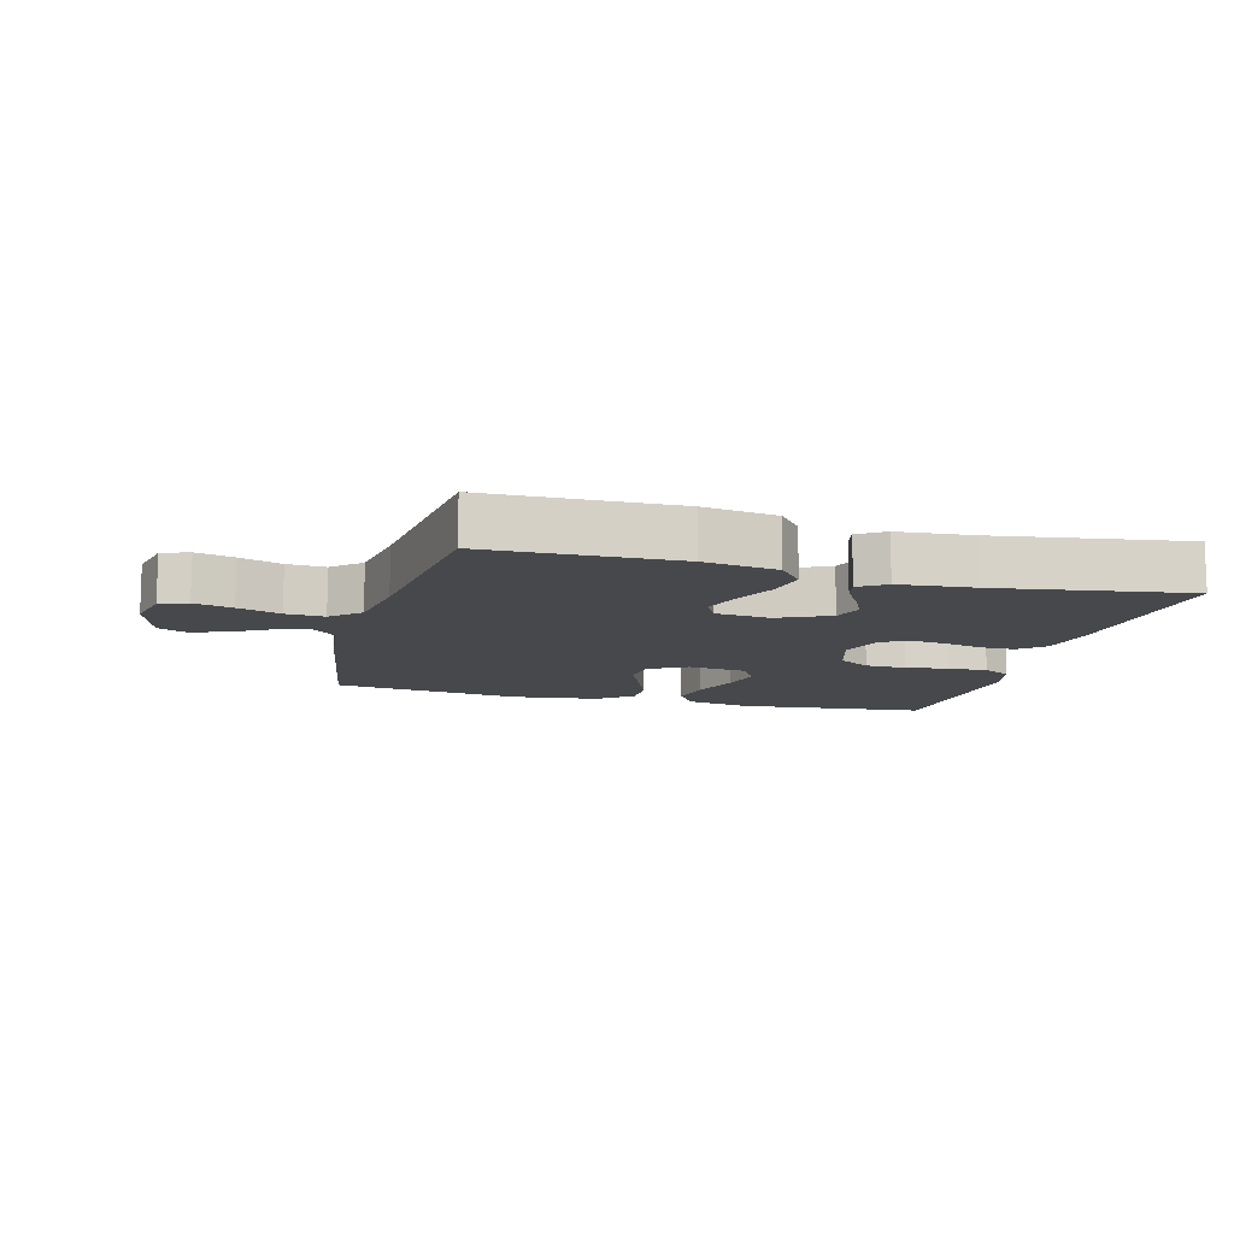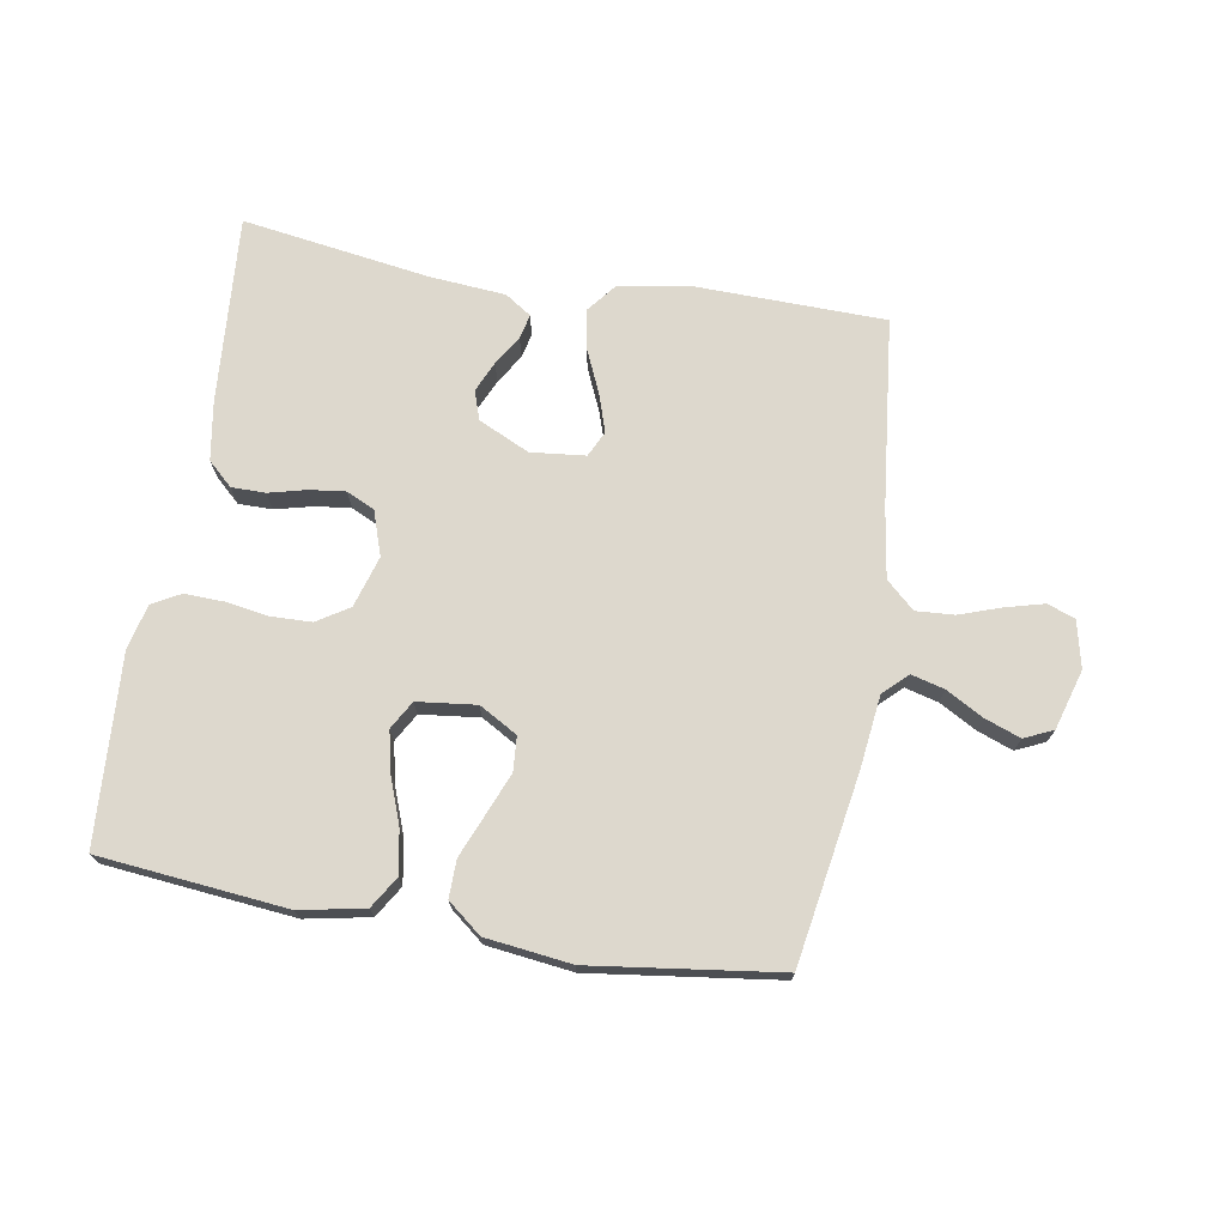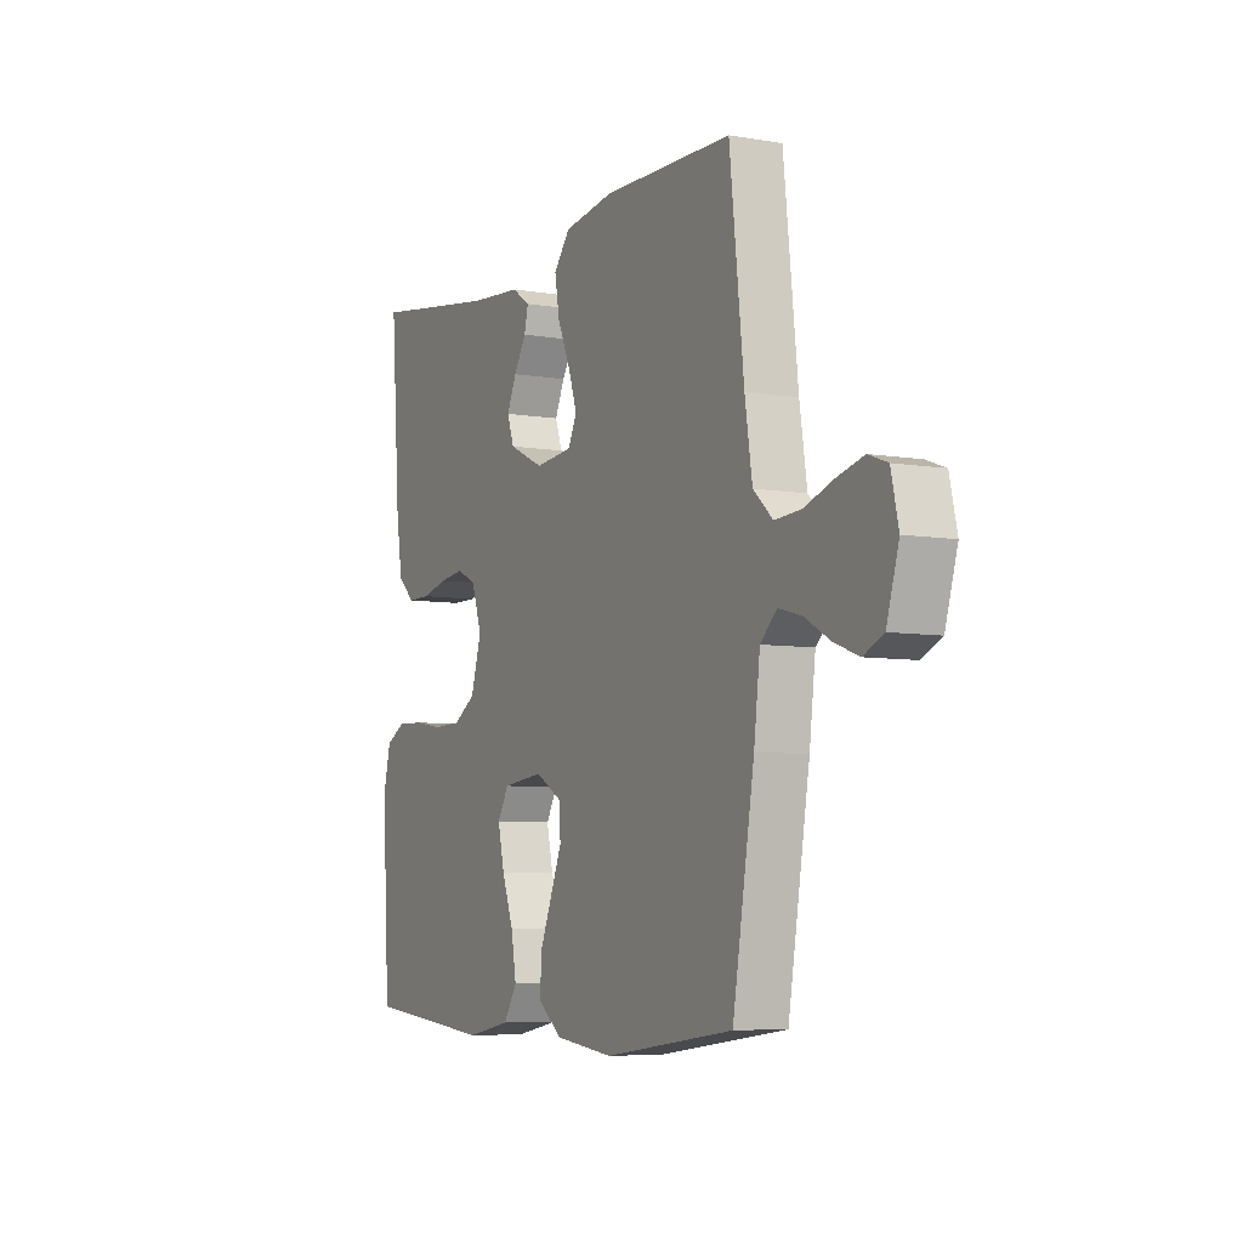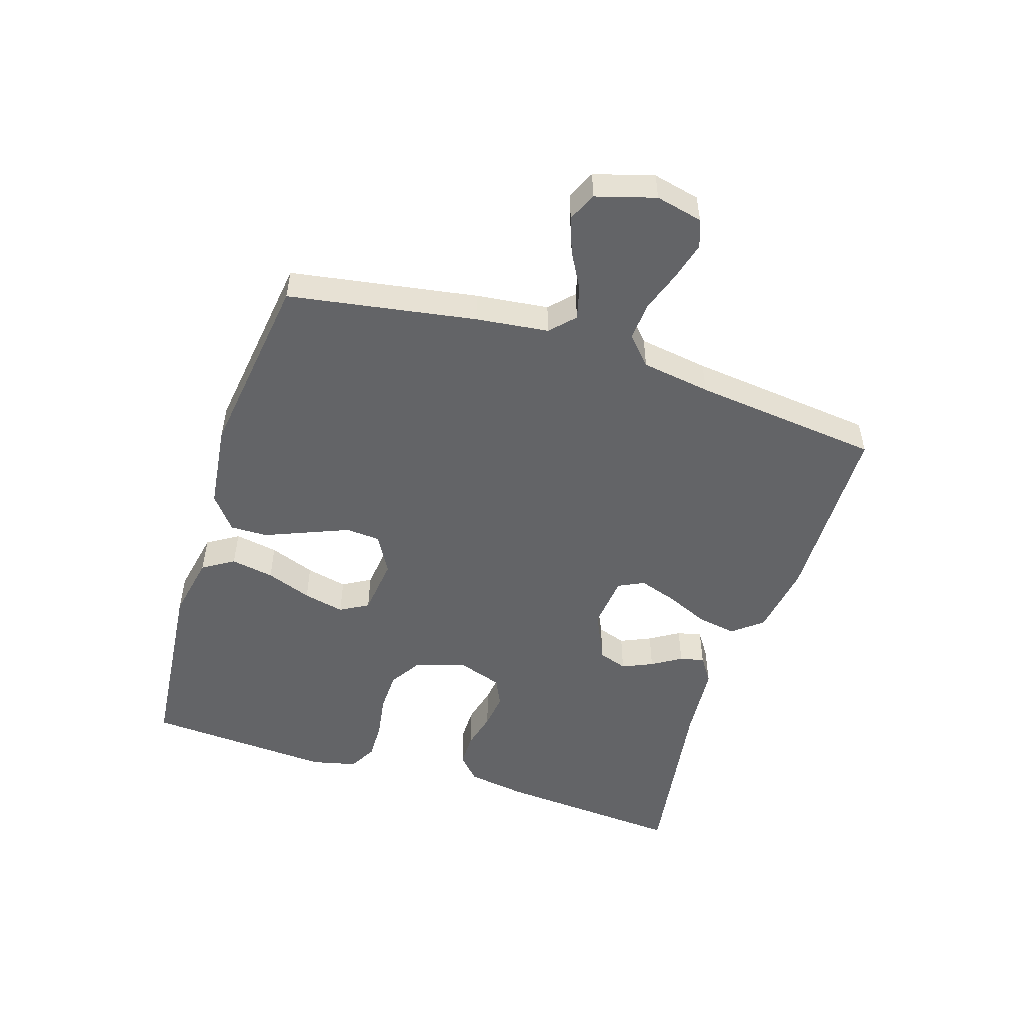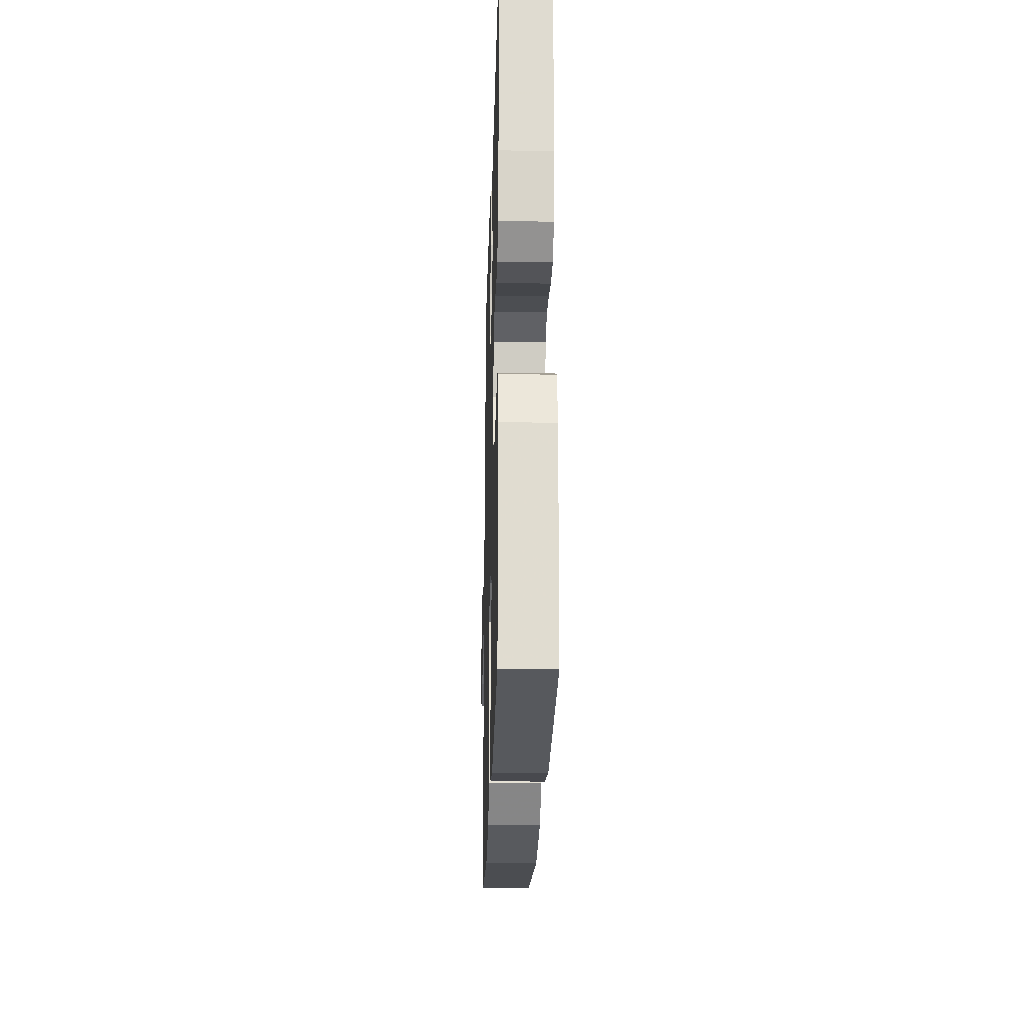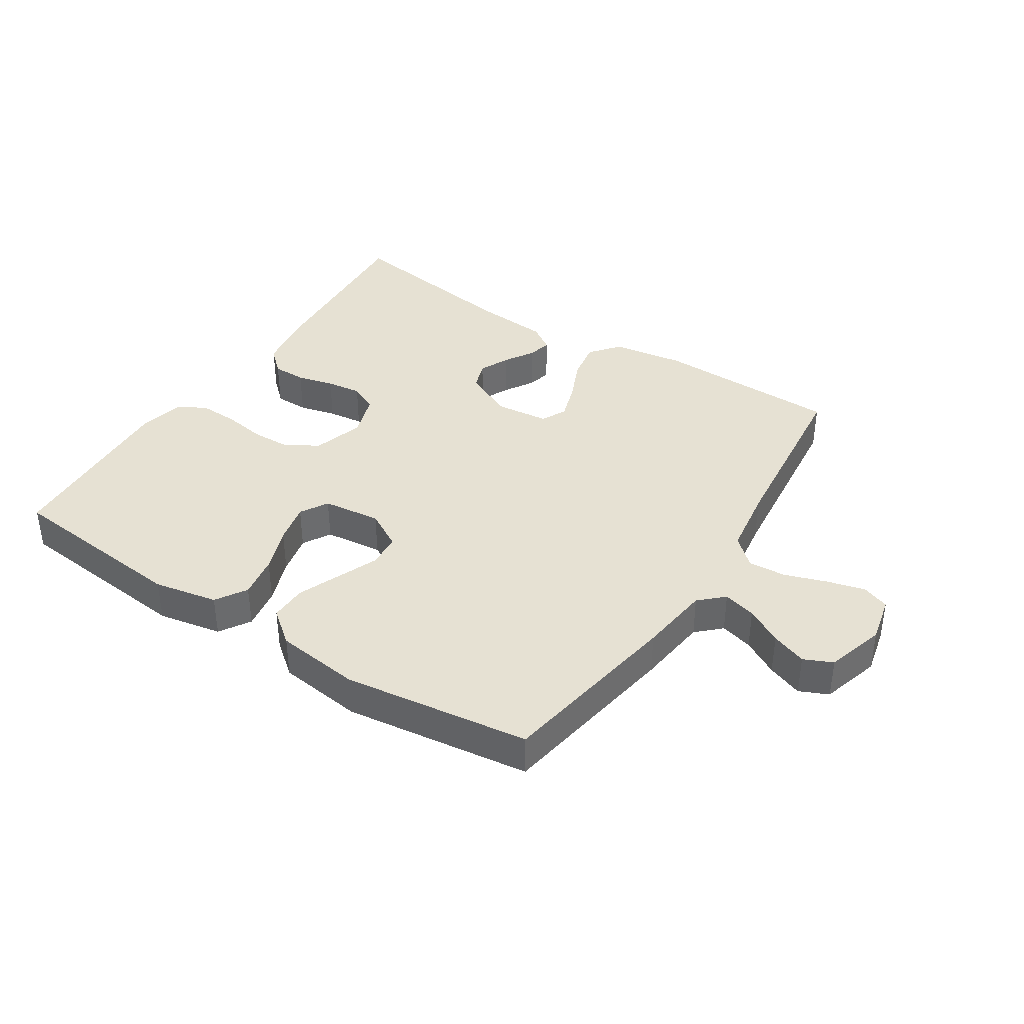
<metadata>
{"format":"obj","ext":"obj","renderer":"f3d","projection":"perspective","resolution":1024,"background":"white","views":[{"elev":-11.5,"azim":-15.0,"up":"+Y"},{"elev":72.3,"azim":-170.4,"up":"+Y"},{"elev":-6.4,"azim":-116.9,"up":"+Z"},{"elev":-51.2,"azim":-107.7,"up":"+Y"},{"elev":-23.6,"azim":88.4,"up":"+Z"},{"elev":38.8,"azim":-147.1,"up":"+Y"}]}
</metadata>
<code>
v 0.5 0.07 -0.5
v 0.2 0.07 -0.53
v 0.097 0.07 -0.51
v 0.066 0.07 -0.46
v 0.078 0.07 -0.391
v 0.105 0.07 -0.318
v 0.12 0.07 -0.252
v 0.094 0.07 -0.207
v 0 0.07 -0.196
v -0.061 0.07 -0.231
v -0.065 0.07 -0.286
v -0.038 0.07 -0.352
v -0.01 0.07 -0.42
v -0.009 0.07 -0.48
v -0.063 0.07 -0.523
v -0.2 0.07 -0.54
v -0.5 0.07 -0.5
v -0.55 0.07 -0.2
v -0.564 0.07 -0.084
v -0.602 0.07 -0.048
v -0.655 0.07 -0.062
v -0.714 0.07 -0.095
v -0.771 0.07 -0.116
v -0.817 0.07 -0.095
v -0.845 0.07 0
v -0.828 0.07 0.075
v -0.784 0.07 0.091
v -0.723 0.07 0.075
v -0.656 0.07 0.052
v -0.595 0.07 0.048
v -0.55 0.07 0.089
v -0.533 0.07 0.2
v -0.5 0.07 0.5
v -0.2 0.07 0.506
v -0.084 0.07 0.488
v -0.046 0.07 0.441
v -0.057 0.07 0.377
v -0.087 0.07 0.309
v -0.107 0.07 0.248
v -0.087 0.07 0.207
v 0 0.07 0.198
v 0.081 0.07 0.236
v 0.097 0.07 0.282
v 0.075 0.07 0.331
v 0.046 0.07 0.378
v 0.037 0.07 0.417
v 0.079 0.07 0.445
v 0.2 0.07 0.455
v 0.5 0.07 0.5
v 0.478 0.07 0.2
v 0.463 0.07 0.106
v 0.424 0.07 0.07
v 0.37 0.07 0.07
v 0.31 0.07 0.085
v 0.253 0.07 0.092
v 0.208 0.07 0.071
v 0.184 0.07 0
v 0.209 0.07 -0.082
v 0.26 0.07 -0.114
v 0.325 0.07 -0.116
v 0.393 0.07 -0.105
v 0.456 0.07 -0.103
v 0.501 0.07 -0.128
v 0.518 0.07 -0.2
v 0.5 0 -0.5
v 0.2 0 -0.53
v 0.097 0 -0.51
v 0.066 0 -0.46
v 0.078 0 -0.391
v 0.105 0 -0.318
v 0.12 0 -0.252
v 0.094 0 -0.207
v 0 0 -0.196
v -0.061 0 -0.231
v -0.065 0 -0.286
v -0.038 0 -0.352
v -0.01 0 -0.42
v -0.009 0 -0.48
v -0.063 0 -0.523
v -0.2 0 -0.54
v -0.5 0 -0.5
v -0.55 0 -0.2
v -0.564 0 -0.084
v -0.602 0 -0.048
v -0.655 0 -0.062
v -0.714 0 -0.095
v -0.771 0 -0.116
v -0.817 0 -0.095
v -0.845 0 0
v -0.828 0 0.075
v -0.784 0 0.091
v -0.723 0 0.075
v -0.656 0 0.052
v -0.595 0 0.048
v -0.55 0 0.089
v -0.533 0 0.2
v -0.5 0 0.5
v -0.2 0 0.506
v -0.084 0 0.488
v -0.046 0 0.441
v -0.057 0 0.377
v -0.087 0 0.309
v -0.107 0 0.248
v -0.087 0 0.207
v 0 0 0.198
v 0.081 0 0.236
v 0.097 0 0.282
v 0.075 0 0.331
v 0.046 0 0.378
v 0.037 0 0.417
v 0.079 0 0.445
v 0.2 0 0.455
v 0.5 0 0.5
v 0.478 0 0.2
v 0.463 0 0.106
v 0.424 0 0.07
v 0.37 0 0.07
v 0.31 0 0.085
v 0.253 0 0.092
v 0.208 0 0.071
v 0.184 0 0
v 0.209 0 -0.082
v 0.26 0 -0.114
v 0.325 0 -0.116
v 0.393 0 -0.105
v 0.456 0 -0.103
v 0.501 0 -0.128
v 0.518 0 -0.2
f 4 5 6
f 3 4 6
f 2 3 6
f 1 2 6
f 64 1 6
f 63 64 6
f 62 63 6
f 61 62 6
f 60 61 6
f 59 60 6 7
f 58 59 7 8
f 57 58 8 9
f 56 57 9 10
f 52 53 54
f 51 52 54
f 50 51 54
f 49 50 54
f 48 49 54
f 48 54 55
f 47 48 55
f 46 47 55
f 45 46 55
f 44 45 55
f 43 44 55 56
f 36 37 38
f 35 36 38
f 34 35 38
f 33 34 38
f 32 33 38
f 31 32 38 39
f 30 31 39 40
f 27 28 29
f 26 27 29
f 25 26 29
f 24 25 29
f 23 24 29
f 22 23 29
f 21 22 29
f 20 21 29 30
f 30 40 41
f 20 30 41
f 19 20 41
f 17 18 19
f 16 17 19
f 15 16 19
f 14 15 19
f 13 14 19
f 12 13 19
f 42 43 56 10
f 19 41 42 10
f 11 12 19
f 10 11 19
f 70 69 68
f 70 68 67
f 70 67 66
f 70 66 65
f 70 65 128
f 70 128 127
f 70 127 126
f 70 126 125
f 70 125 124
f 71 70 124 123
f 72 71 123 122
f 73 72 122 121
f 74 73 121 120
f 118 117 116
f 118 116 115
f 118 115 114
f 118 114 113
f 118 113 112
f 119 118 112
f 119 112 111
f 119 111 110
f 119 110 109
f 119 109 108
f 120 119 108 107
f 102 101 100
f 102 100 99
f 102 99 98
f 102 98 97
f 102 97 96
f 103 102 96 95
f 104 103 95 94
f 93 92 91
f 93 91 90
f 93 90 89
f 93 89 88
f 93 88 87
f 93 87 86
f 93 86 85
f 94 93 85 84
f 105 104 94
f 105 94 84
f 105 84 83
f 83 82 81
f 83 81 80
f 83 80 79
f 83 79 78
f 83 78 77
f 83 77 76
f 74 120 107 106
f 74 106 105 83
f 83 76 75
f 83 75 74
f 1 65 66 2
f 2 66 67 3
f 3 67 68 4
f 4 68 69 5
f 5 69 70 6
f 6 70 71 7
f 7 71 72 8
f 8 72 73 9
f 9 73 74 10
f 10 74 75 11
f 11 75 76 12
f 12 76 77 13
f 13 77 78 14
f 14 78 79 15
f 15 79 80 16
f 16 80 81 17
f 17 81 82 18
f 18 82 83 19
f 19 83 84 20
f 20 84 85 21
f 21 85 86 22
f 22 86 87 23
f 23 87 88 24
f 24 88 89 25
f 25 89 90 26
f 26 90 91 27
f 27 91 92 28
f 28 92 93 29
f 29 93 94 30
f 30 94 95 31
f 31 95 96 32
f 32 96 97 33
f 33 97 98 34
f 34 98 99 35
f 35 99 100 36
f 36 100 101 37
f 37 101 102 38
f 38 102 103 39
f 39 103 104 40
f 40 104 105 41
f 41 105 106 42
f 42 106 107 43
f 43 107 108 44
f 44 108 109 45
f 45 109 110 46
f 46 110 111 47
f 47 111 112 48
f 48 112 113 49
f 49 113 114 50
f 50 114 115 51
f 51 115 116 52
f 52 116 117 53
f 53 117 118 54
f 54 118 119 55
f 55 119 120 56
f 56 120 121 57
f 57 121 122 58
f 58 122 123 59
f 59 123 124 60
f 60 124 125 61
f 61 125 126 62
f 62 126 127 63
f 63 127 128 64
f 64 128 65 1

</code>
